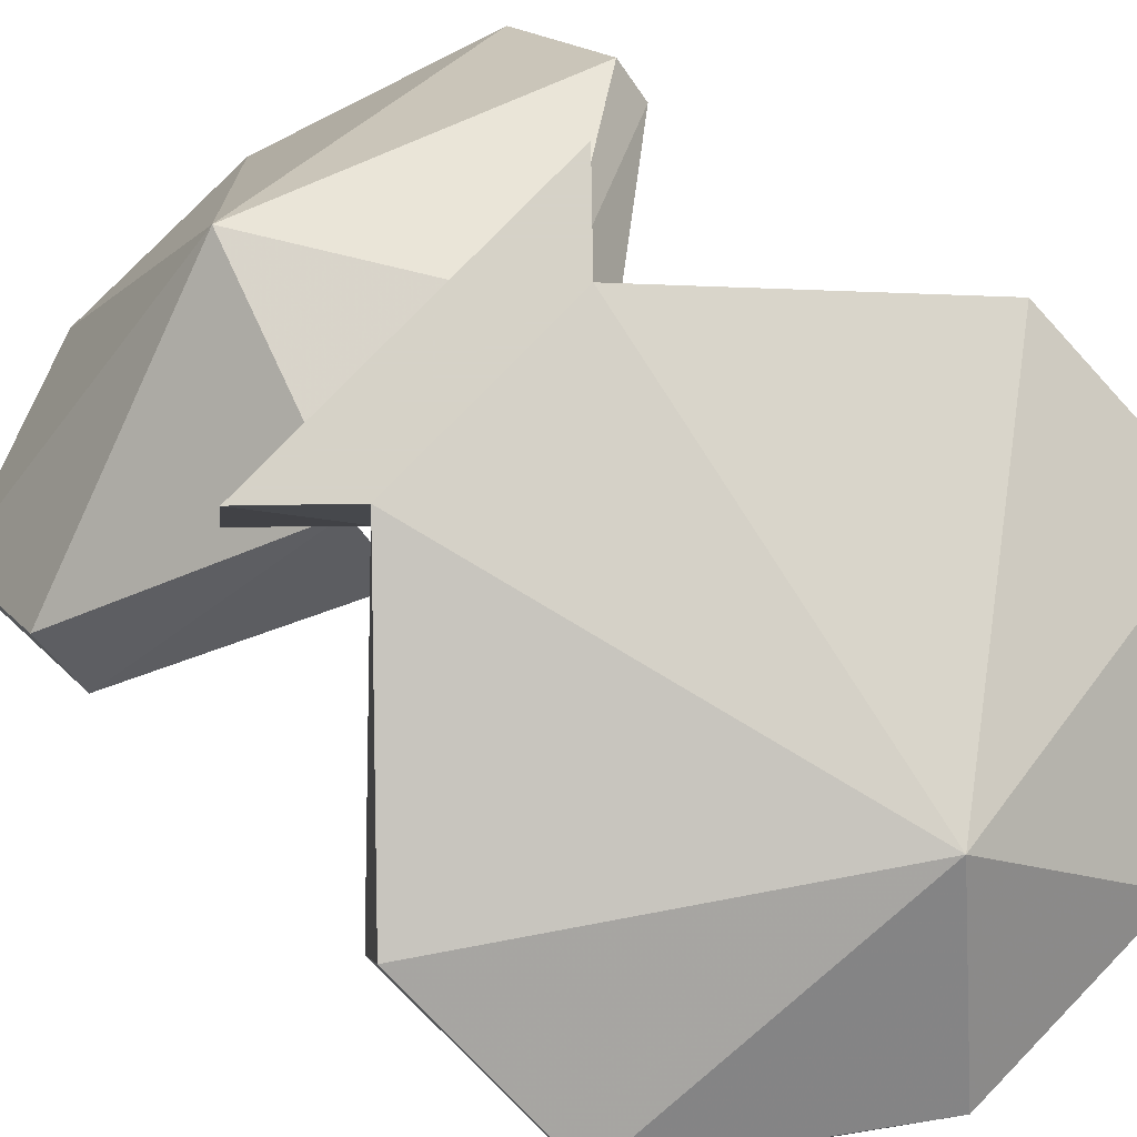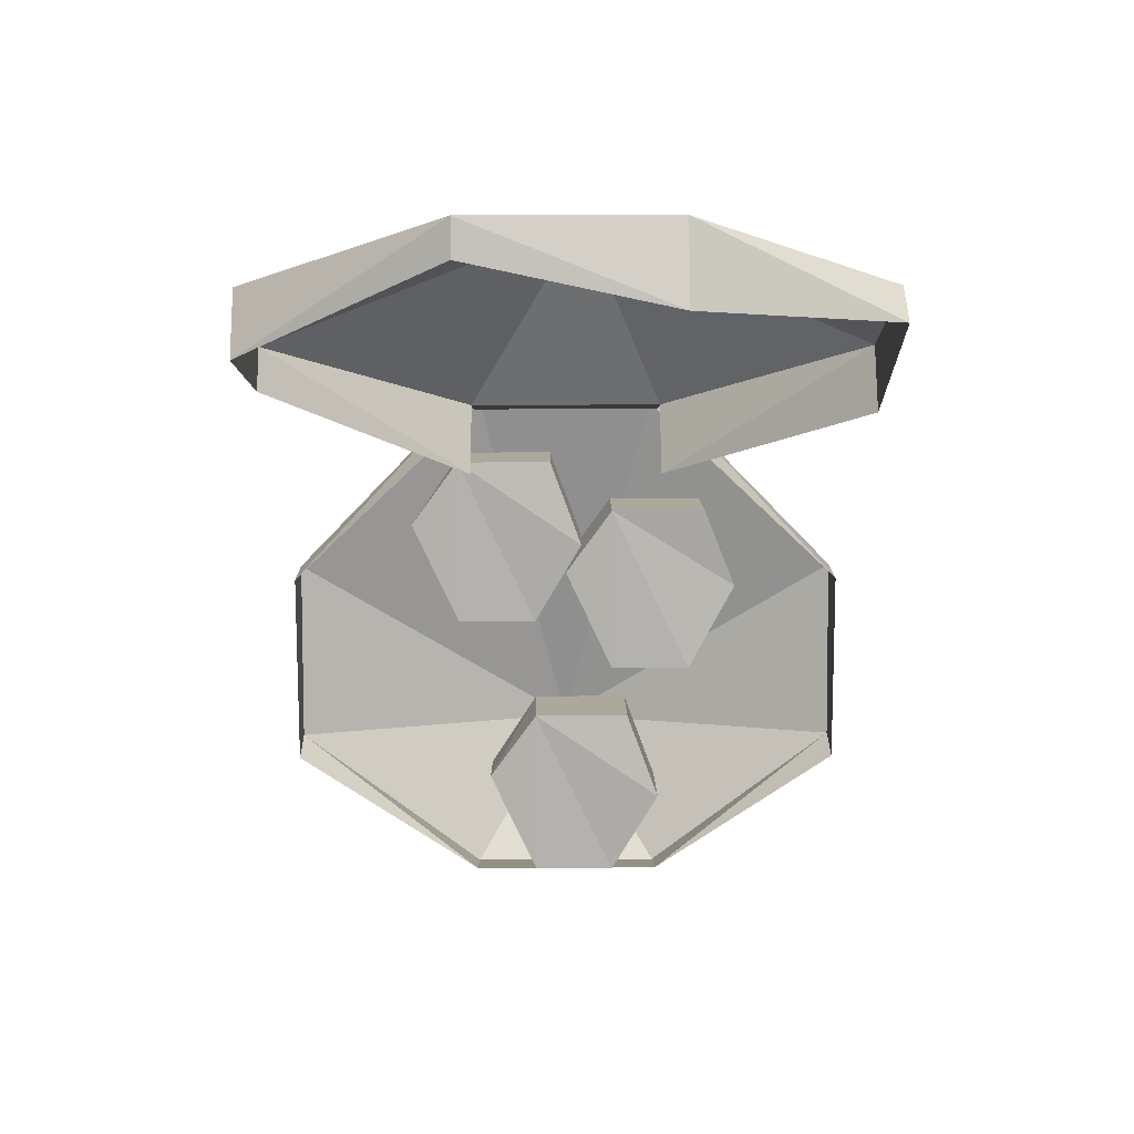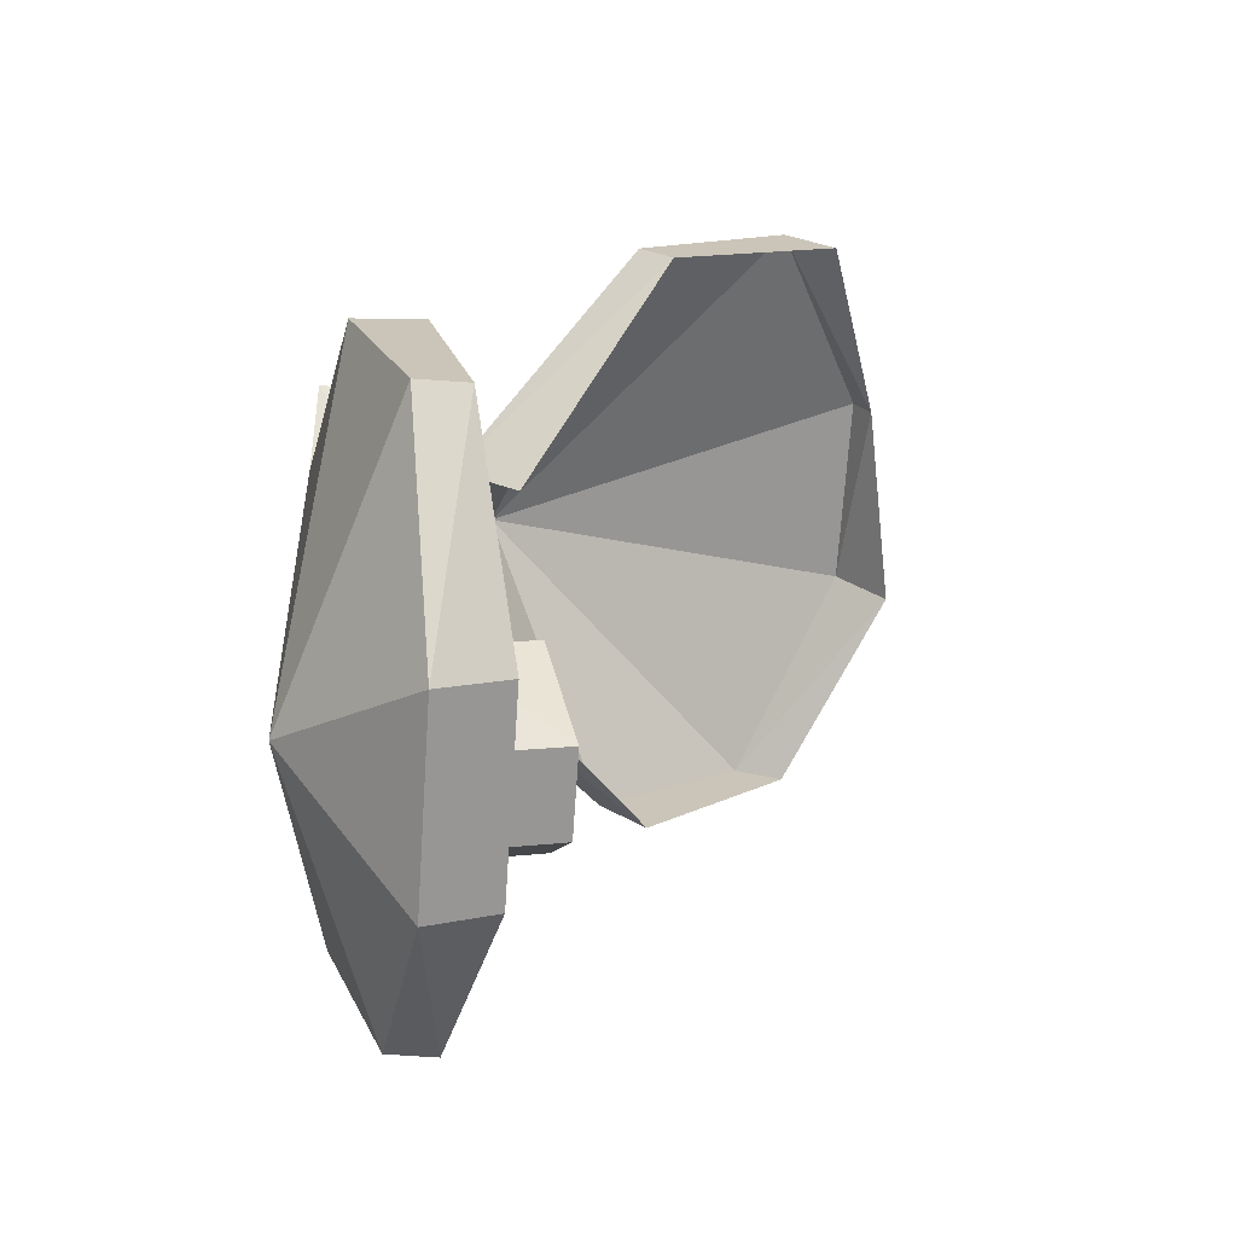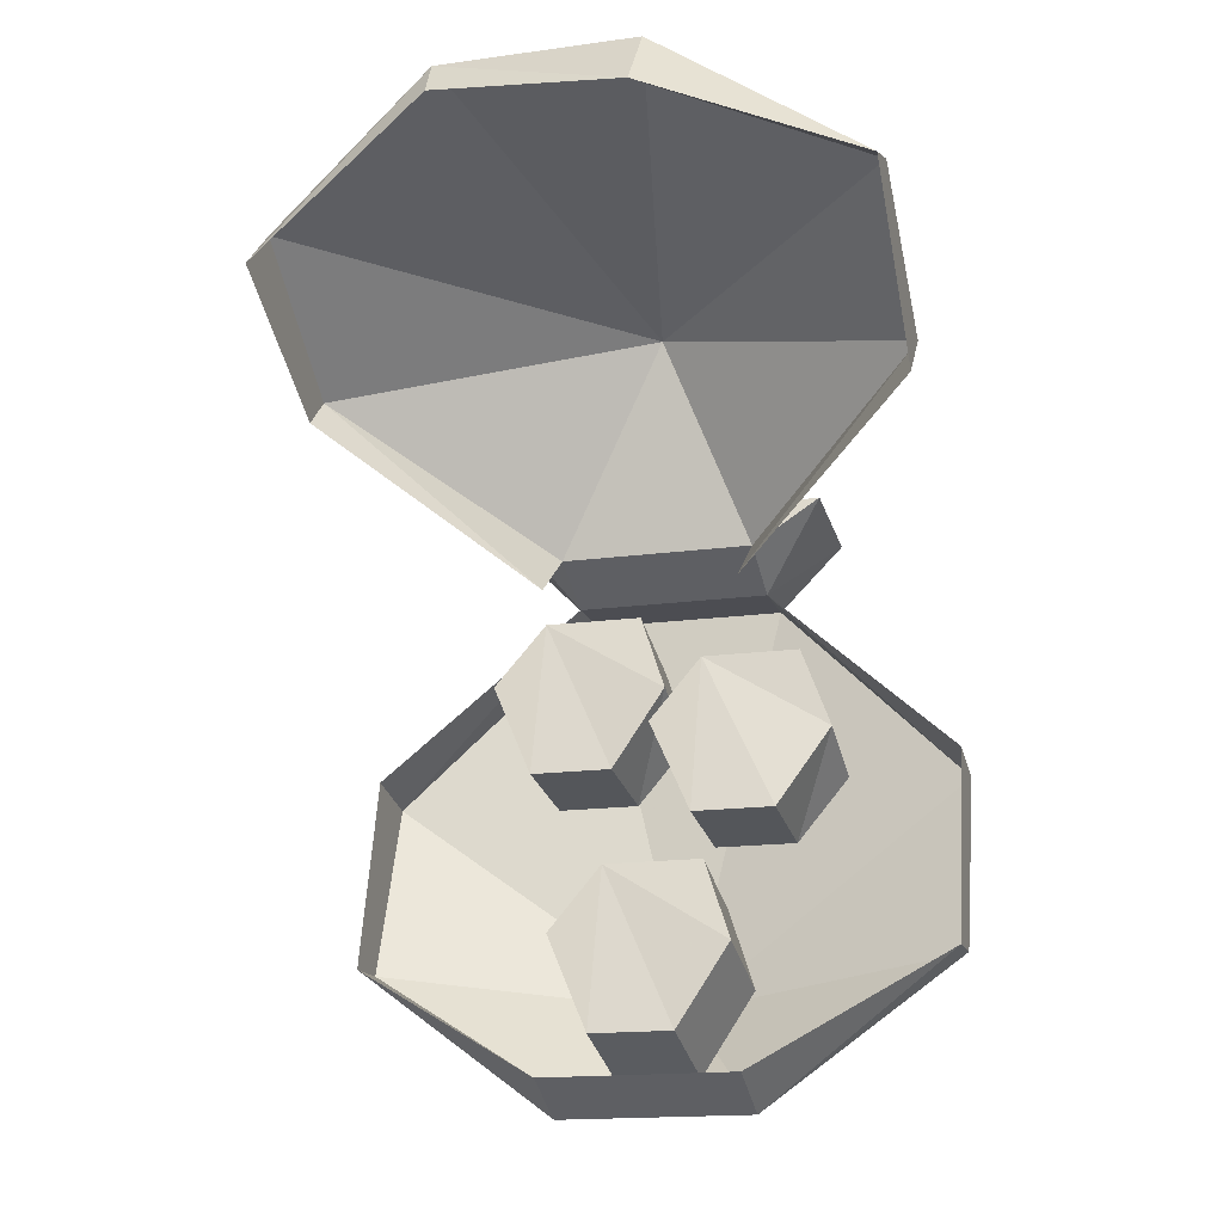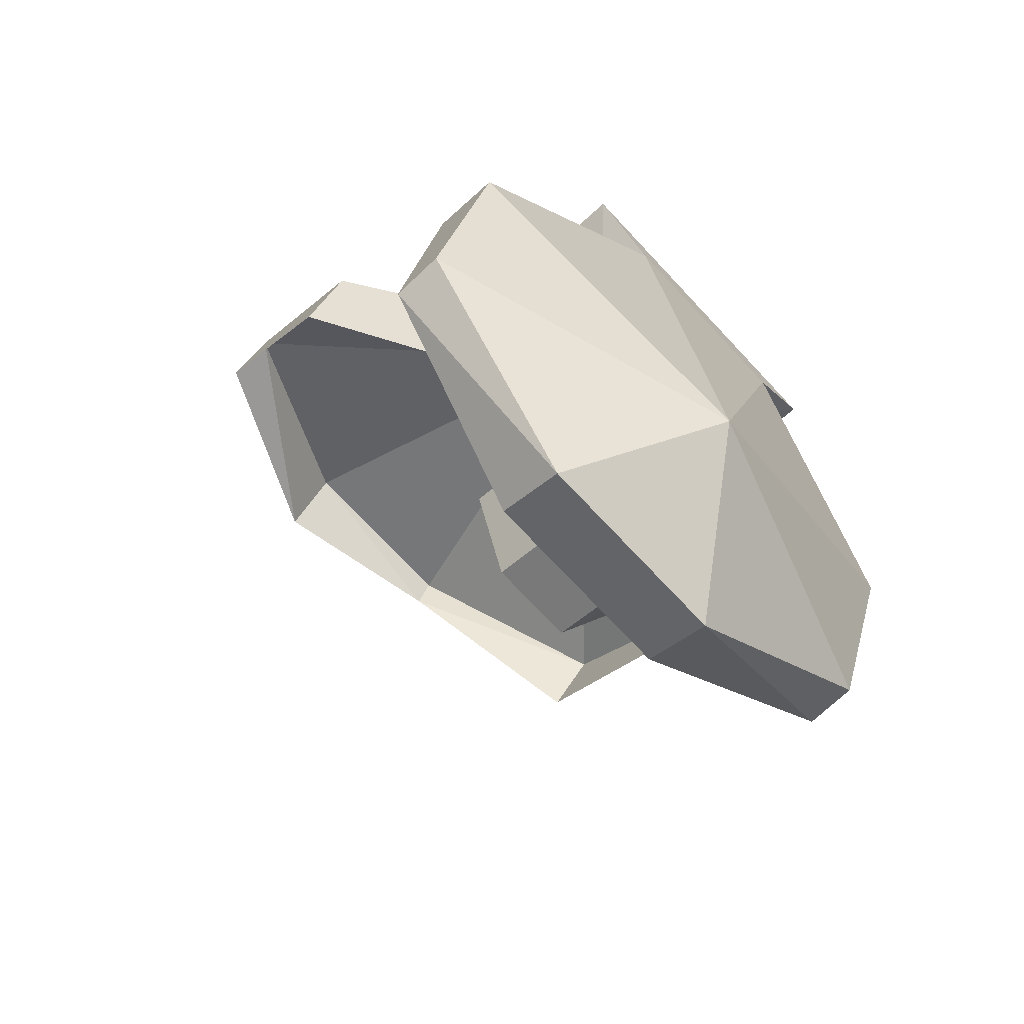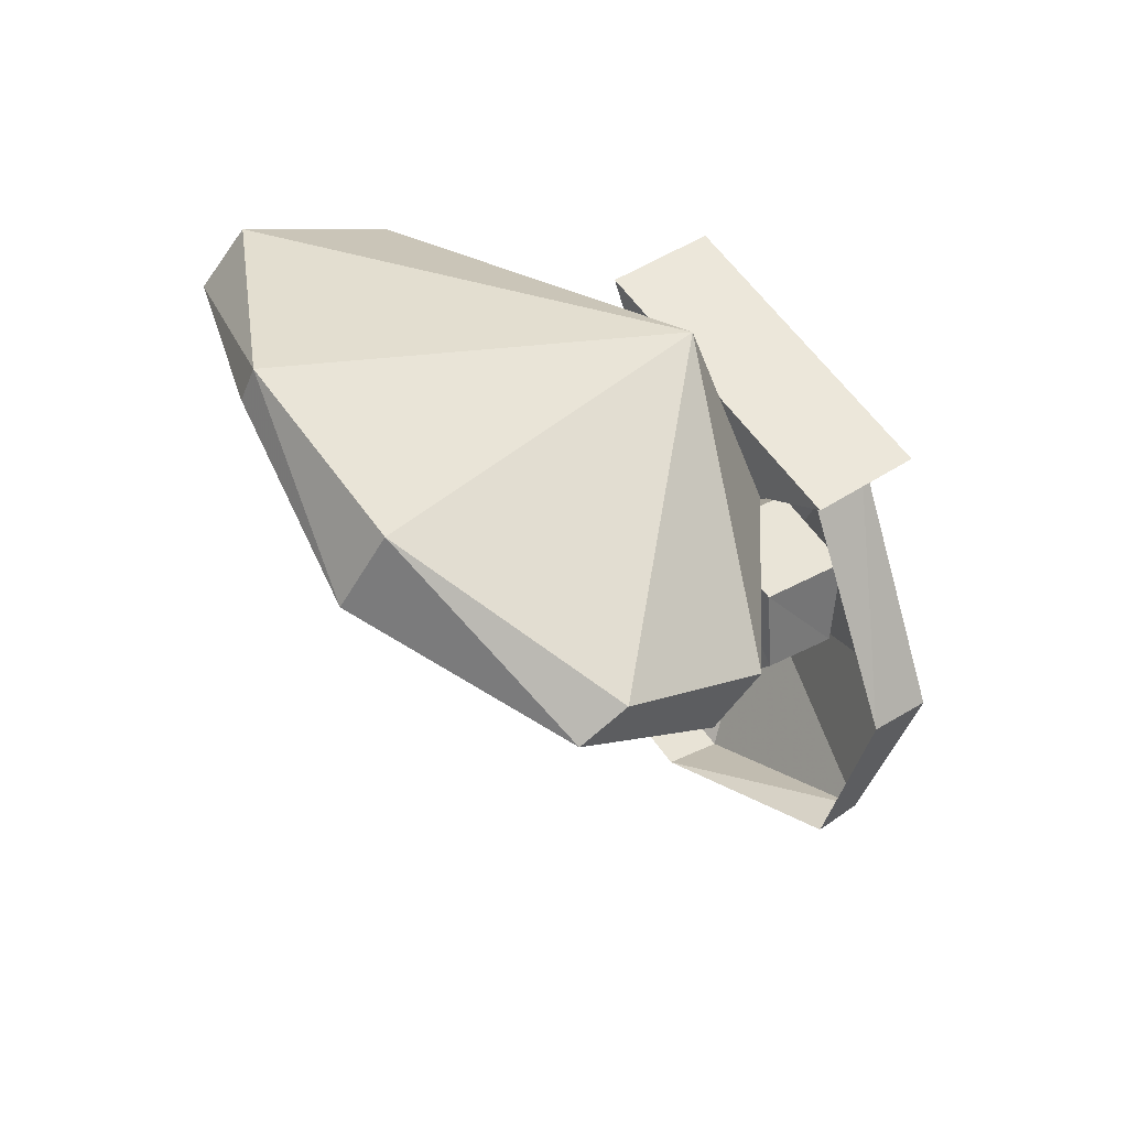
<metadata>
{"format":"obj","ext":"obj","renderer":"f3d","projection":"perspective","resolution":1024,"background":"white","views":[{"elev":78.5,"azim":134.1,"up":"+Y"},{"elev":27.0,"azim":-0.5,"up":"+Z"},{"elev":-70.0,"azim":-93.9,"up":"+Z"},{"elev":-16.3,"azim":15.9,"up":"+Z"},{"elev":-73.1,"azim":133.2,"up":"+Z"},{"elev":61.2,"azim":54.3,"up":"+Z"}]}
</metadata>
<code>
o item/oyster_pearls
v -6 0 13
v -10 0 17
v 10 0 17
v 6 0 13
v 0 -1 -12
v -18 -3 1
v -18 -7 2
v -6 -4 13
v -10 -7 18
v 10 -7 18
v 6 -4 13
v 18 -3 1
v 18 -7 2
v -18 -7 -10
v -18 -10 -10
v -6 -9 -19
v -6 -13 -17
v 6 -9 -19
v 6 -13 -17
v 18 -7 -10
v 18 -10 -10
v 6 -8 15
v -6 -8 15
v 1 -10 28
v 18 -18 23
v 18 -21 20
v 6 -12 12
v -18 -18 23
v -18 -20 21
v -6 -12 12
v -18 -27 30
v -18 -30 27
v -6 -33 36
v -6 -34 34
v 6 -33 36
v 6 -36 32
v 18 -27 30
v 18 -30 29
v -7 -2 9
v -10 -4 5
v -10 -9 7
v -7 -8 11
v -1 -2 9
v -1 -8 11
v 1 -4 4
v 1 -10 6
v -2 -5 0
v -2 -11 1
v -7 -5 0
v -7 -11 1
v 3 -3 6
v 0 -4 2
v 0 -10 4
v 3 -9 8
v 9 -3 6
v 9 -9 8
v 11 -5 1
v 11 -10 3
v 8 -6 -3
v 8 -12 -2
v 3 -6 -3
v 3 -12 -2
v -2 -7 -7
v -5 -9 -11
v -5 -14 -9
v -2 -13 -5
v 4 -7 -7
v 4 -13 -5
v 6 -9 -12
v 6 -15 -10
v 3 -10 -17
v 3 -16 -15
v -2 -10 -17
v -2 -16 -15
f 1 2 3
f 1 3 4
f 1 4 5
f 1 5 6
f 1 6 7
f 1 7 8
f 1 8 2
f 2 8 9
f 2 9 3
f 3 9 10
f 3 10 11
f 3 11 4
f 4 11 12
f 4 12 5
f 4 5 12
f 4 12 13
f 4 13 11
f 4 11 8
f 4 8 1
f 4 1 5
f 5 1 6
f 5 6 14
f 5 14 6
f 6 14 15
f 6 15 7
f 6 7 14
f 14 7 15
f 14 15 16
f 14 16 17
f 14 17 15
f 15 17 16
f 16 17 18
f 16 18 19
f 16 19 17
f 17 19 18
f 18 19 20
f 18 20 21
f 18 21 19
f 19 21 20
f 20 21 12
f 20 12 13
f 20 13 21
f 21 13 12
f 5 16 14
f 5 14 16
f 5 16 18
f 5 18 16
f 18 5 20
f 18 20 5
f 5 20 12
f 5 12 20
f 12 11 13
f 22 11 10
f 22 10 23
f 22 23 24
f 22 24 25
f 22 25 26
f 22 26 27
f 22 27 25
f 22 25 24
f 22 24 23
f 22 23 8
f 22 8 11
f 23 9 8
f 9 23 10
f 23 28 24
f 23 24 28
f 23 28 29
f 23 29 30
f 23 30 28
f 28 30 29
f 28 29 31
f 28 31 24
f 28 24 31
f 28 31 32
f 28 32 29
f 29 32 31
f 31 32 33
f 31 33 24
f 31 24 33
f 31 33 34
f 31 34 32
f 32 34 33
f 33 34 35
f 33 35 24
f 33 24 35
f 33 35 36
f 33 36 34
f 34 36 35
f 35 36 37
f 35 37 24
f 35 24 37
f 35 37 38
f 35 38 36
f 36 38 37
f 37 38 25
f 37 25 24
f 37 24 25
f 37 25 26
f 37 26 38
f 38 26 25
f 8 7 6
f 8 6 1
f 25 27 26
f 39 40 41
f 39 41 42
f 39 42 43
f 43 42 44
f 43 44 45
f 45 44 46
f 45 46 47
f 47 46 48
f 47 48 49
f 49 48 50
f 49 50 40
f 40 50 41
f 41 50 42
f 42 50 48
f 42 48 46
f 42 46 44
f 51 52 53
f 51 53 54
f 51 54 55
f 55 54 56
f 55 56 57
f 57 56 58
f 57 58 59
f 59 58 60
f 59 60 61
f 61 60 62
f 61 62 52
f 52 62 53
f 53 62 54
f 54 62 60
f 54 60 58
f 54 58 56
f 63 64 65
f 63 65 66
f 63 66 67
f 67 66 68
f 67 68 69
f 69 68 70
f 69 70 71
f 71 70 72
f 71 72 73
f 73 72 74
f 73 74 64
f 64 74 65
f 65 74 66
f 66 74 72
f 66 72 70
f 66 70 68

</code>
